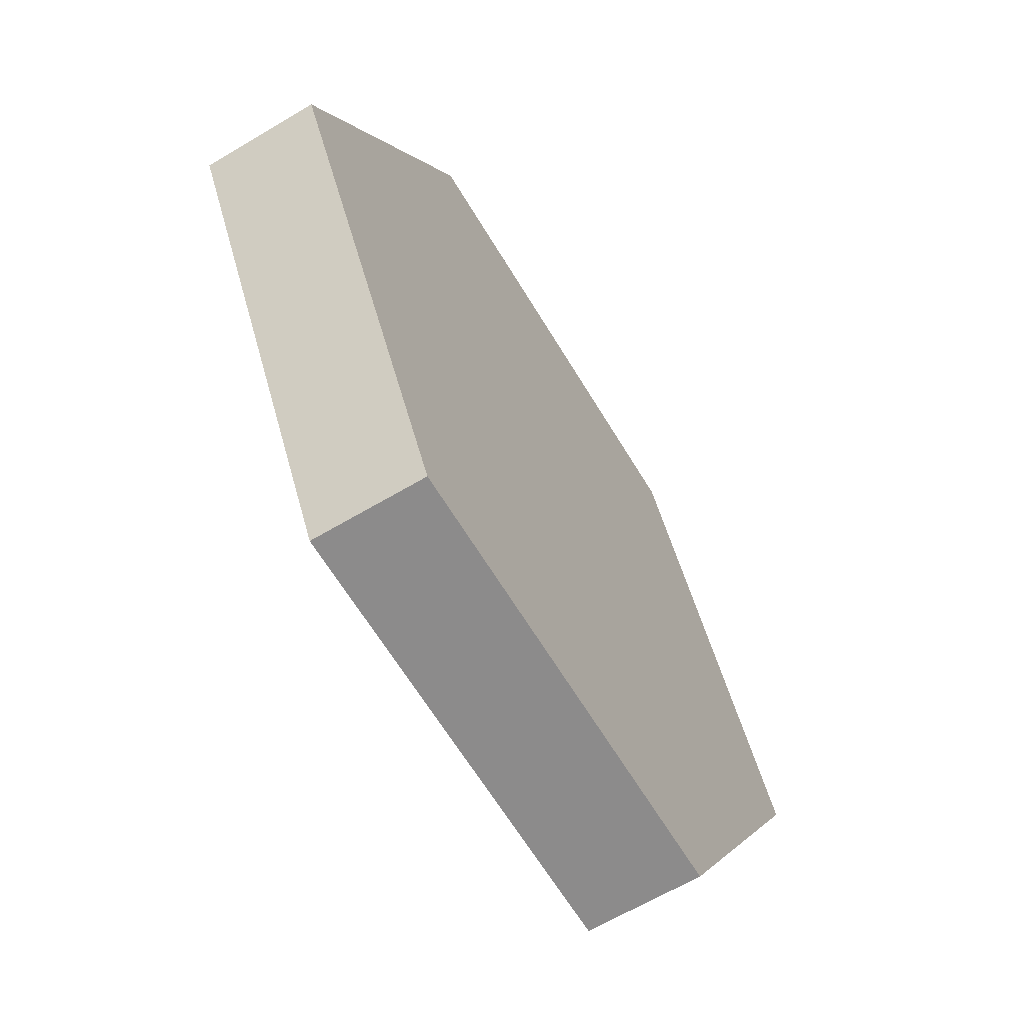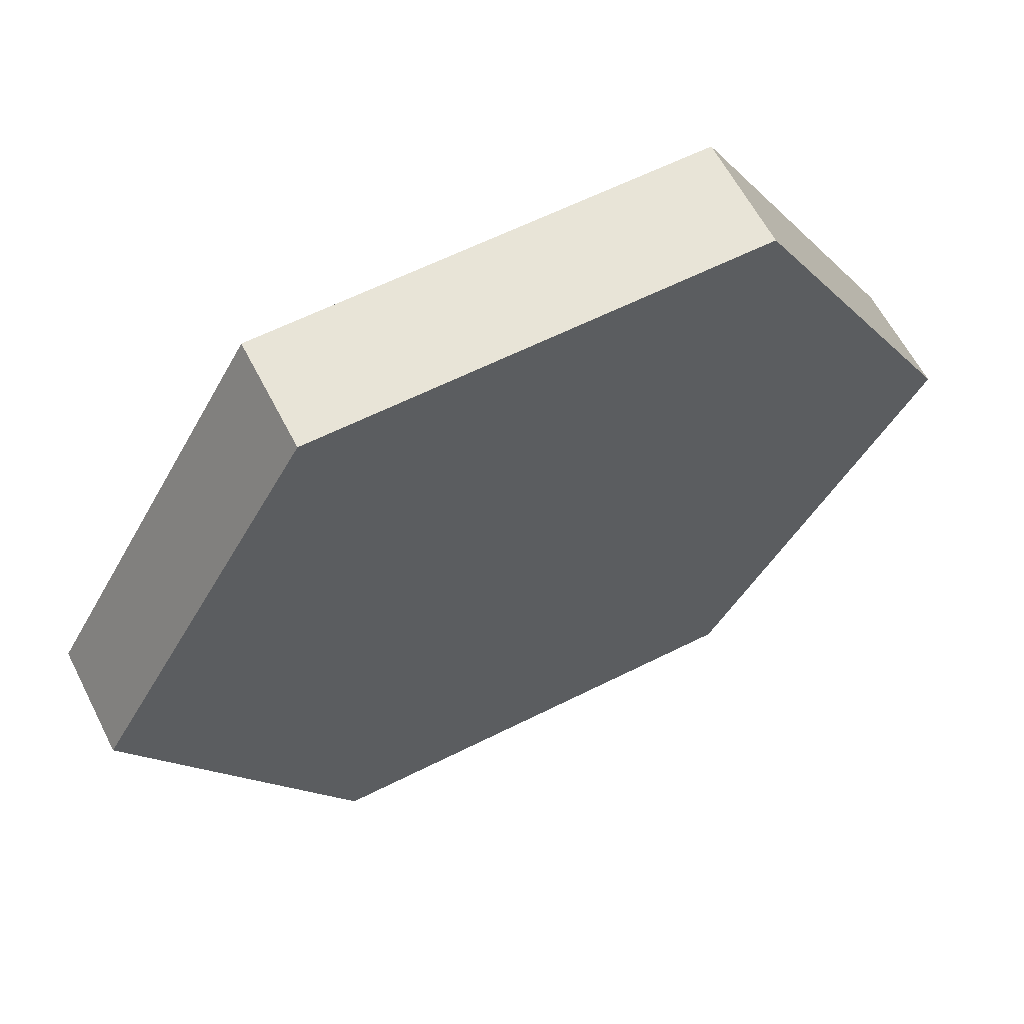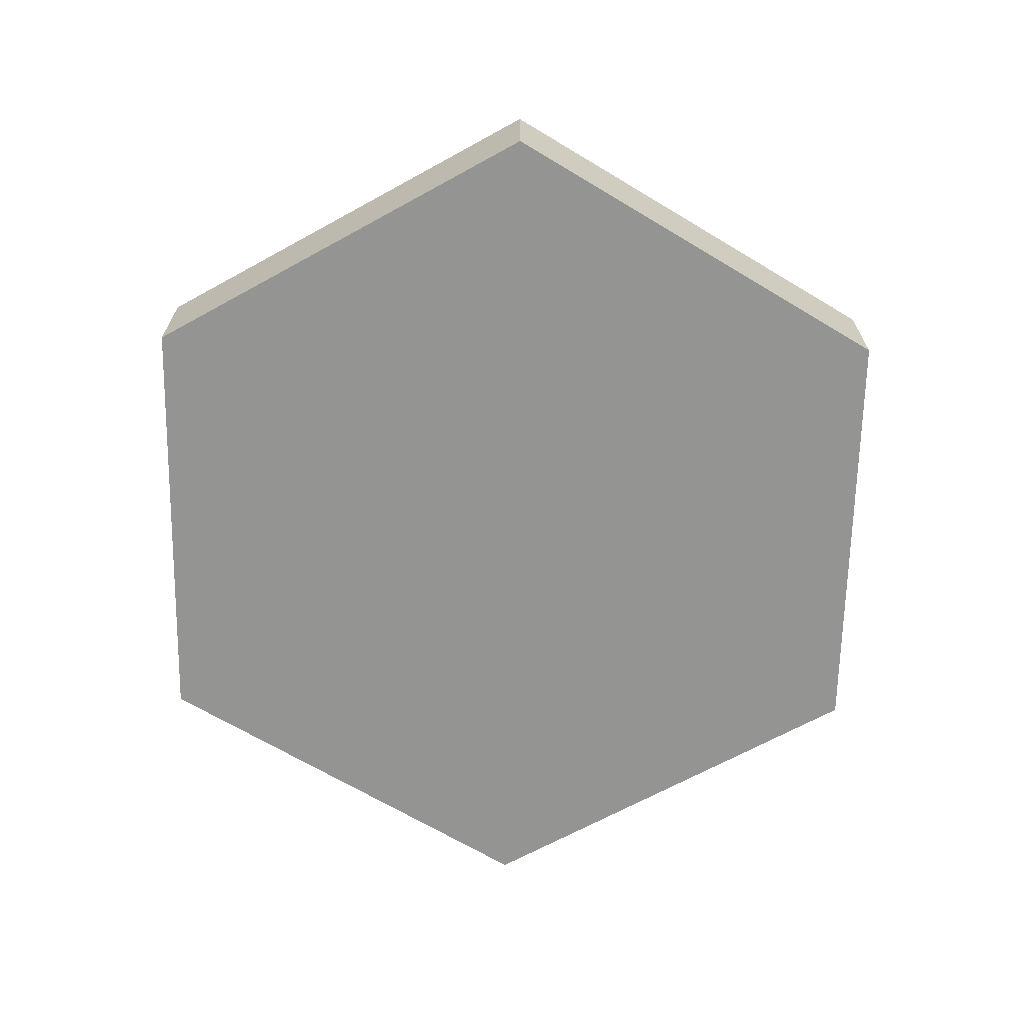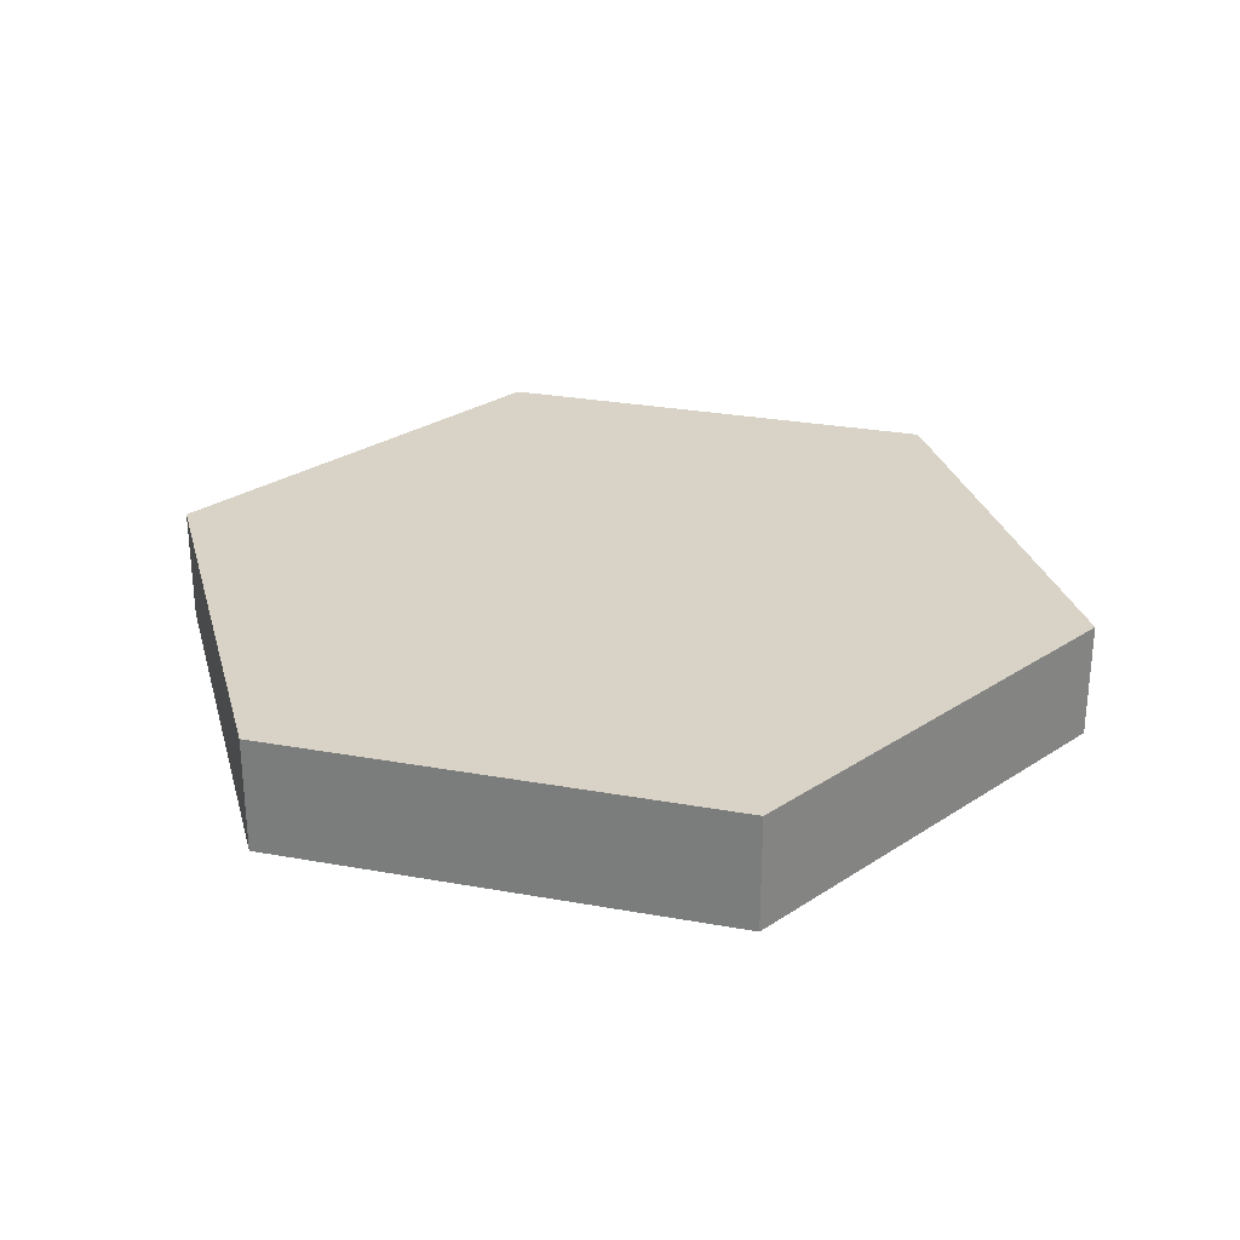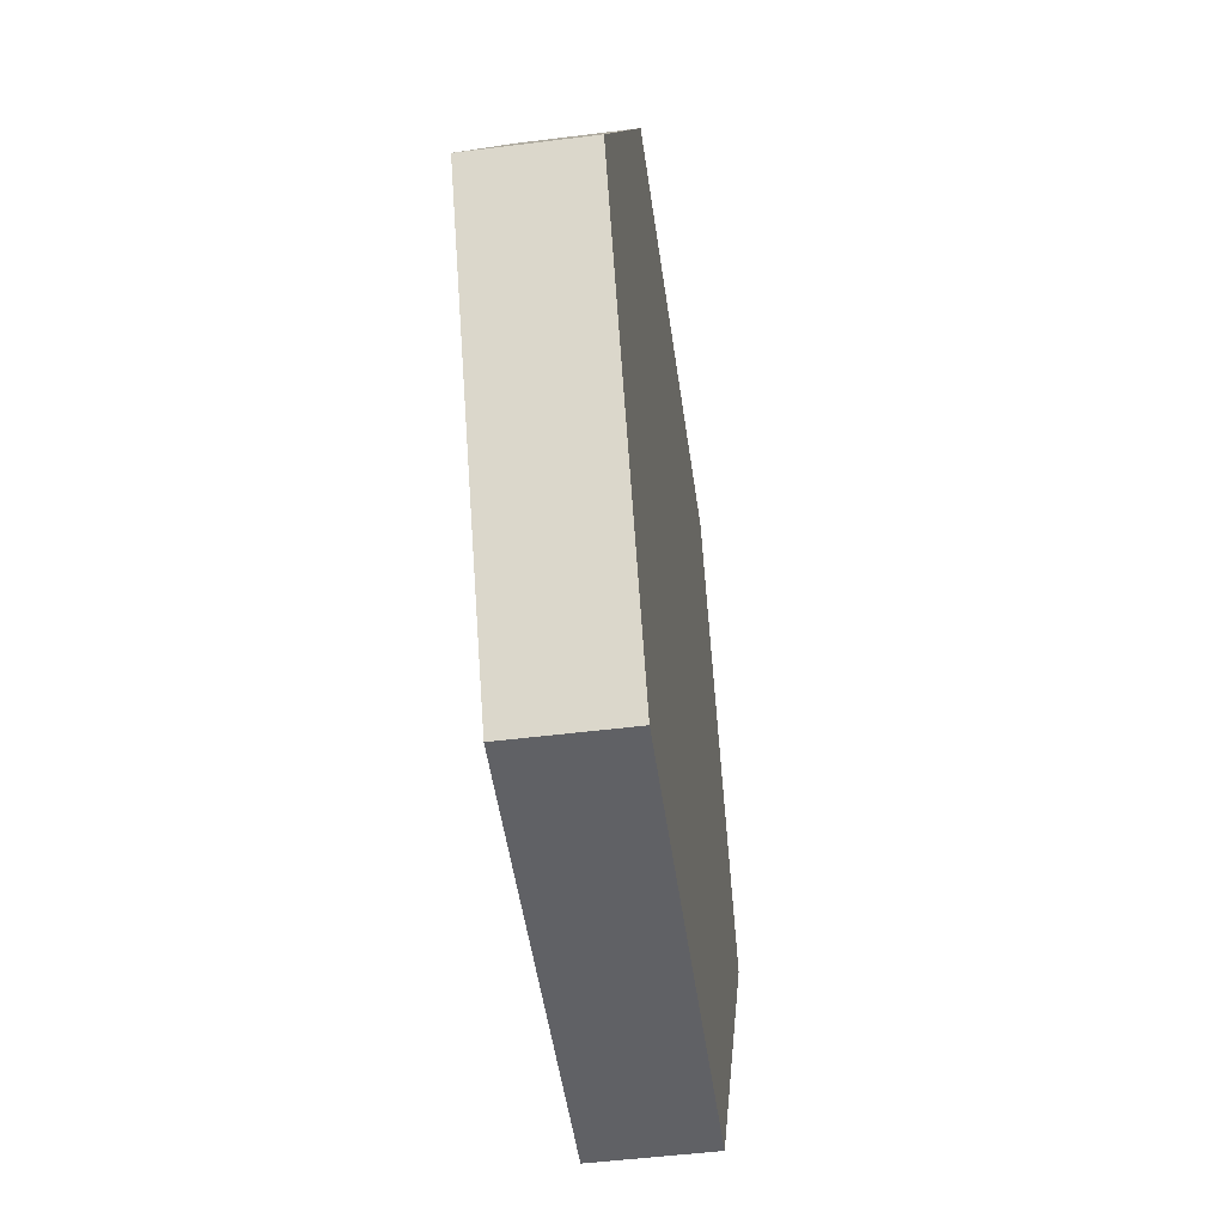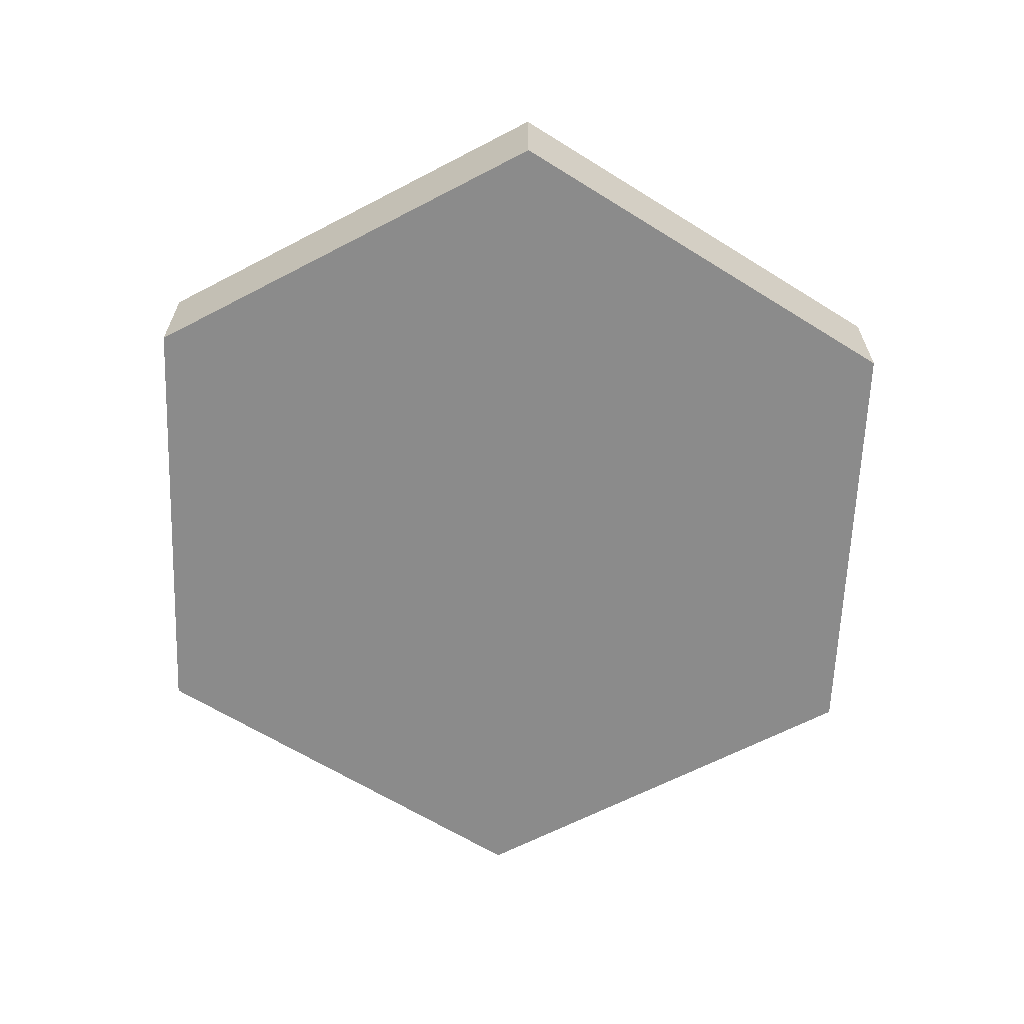
<metadata>
{"format":"obj","ext":"obj","renderer":"f3d","projection":"perspective","resolution":1024,"background":"white","views":[{"elev":-64.0,"azim":-59.0,"up":"+Z"},{"elev":61.4,"azim":152.9,"up":"+Z"},{"elev":-67.0,"azim":-31.1,"up":"+Y"},{"elev":28.2,"azim":135.3,"up":"+Y"},{"elev":-49.8,"azim":97.9,"up":"+Z"},{"elev":-63.8,"azim":147.8,"up":"+Y"}]}
</metadata>
<code>
g pb_Mesh129860
v -4 0 0
v -4 0.5 0
v -2 0 3.464
v -2 0.5 3.464
v -2 0 3.464
v -2 0.5 3.464
v 2 0 3.464
v 2 0.5 3.464
v 2 0 3.464
v 2 0.5 3.464
v 4 0 -3.497e-07
v 4 0.5 -3.497e-07
v 4 0 -3.497e-07
v 4 0.5 -3.497e-07
v 2 0 -3.464
v 2 0.5 -3.464
v 2 0 -3.464
v 2 0.5 -3.464
v -2 0 -3.464
v -2 0.5 -3.464
v -2 0 -3.464
v -2 0.5 -3.464
v -4 0 0
v -4 0.5 0
v -4 0.5 0
v -4 1 0
v -2 0.5 3.464
v -2 1 3.464
v -2 0.5 3.464
v -2 1 3.464
v 2 0.5 3.464
v 2 1 3.464
v 2 0.5 3.464
v 2 1 3.464
v 4 0.5 -3.497e-07
v 4 1 -3.497e-07
v 4 0.5 -3.497e-07
v 4 1 -3.497e-07
v 2 0.5 -3.464
v 2 1 -3.464
v 2 0.5 -3.464
v 2 1 -3.464
v -2 0.5 -3.464
v -2 1 -3.464
v -2 0.5 -3.464
v -2 1 -3.464
v -4 0.5 0
v -4 1 0
v -4 0 0
v 0 0 0
v -2 0 3.464
v -4 1 0
v 0 1 0
v -2 1 3.464
v -2 0 3.464
v 0 0 0
v 2 0 3.464
v -2 1 3.464
v 0 1 0
v 2 1 3.464
v 2 0 3.464
v 0 0 0
v 4 0 -3.497e-07
v 2 1 3.464
v 0 1 0
v 4 1 -3.497e-07
v 4 0 -3.497e-07
v 0 0 0
v 2 0 -3.464
v 4 1 -3.497e-07
v 0 1 0
v 2 1 -3.464
v 2 0 -3.464
v 0 0 0
v -2 0 -3.464
v 2 1 -3.464
v 0 1 0
v -2 1 -3.464
v -2 0 -3.464
v 0 0 0
v -4 0 0
v -2 1 -3.464
v 0 1 0
v -4 1 0
g pb_Mesh129860_0
f 3 2 1
f 3 4 2
f 7 6 5
f 7 8 6
f 11 10 9
f 11 12 10
f 15 14 13
f 15 16 14
f 19 18 17
f 19 20 18
f 23 22 21
f 23 24 22
f 27 26 25
f 27 28 26
f 31 30 29
f 31 32 30
f 35 34 33
f 35 36 34
f 39 38 37
f 39 40 38
f 43 42 41
f 43 44 42
f 47 46 45
f 47 48 46
f 49 50 51
f 55 56 57
f 61 62 63
f 67 68 69
f 73 74 75
f 79 80 81
f 54 53 52
f 60 59 58
f 66 65 64
f 72 71 70
f 78 77 76
f 84 83 82

</code>
